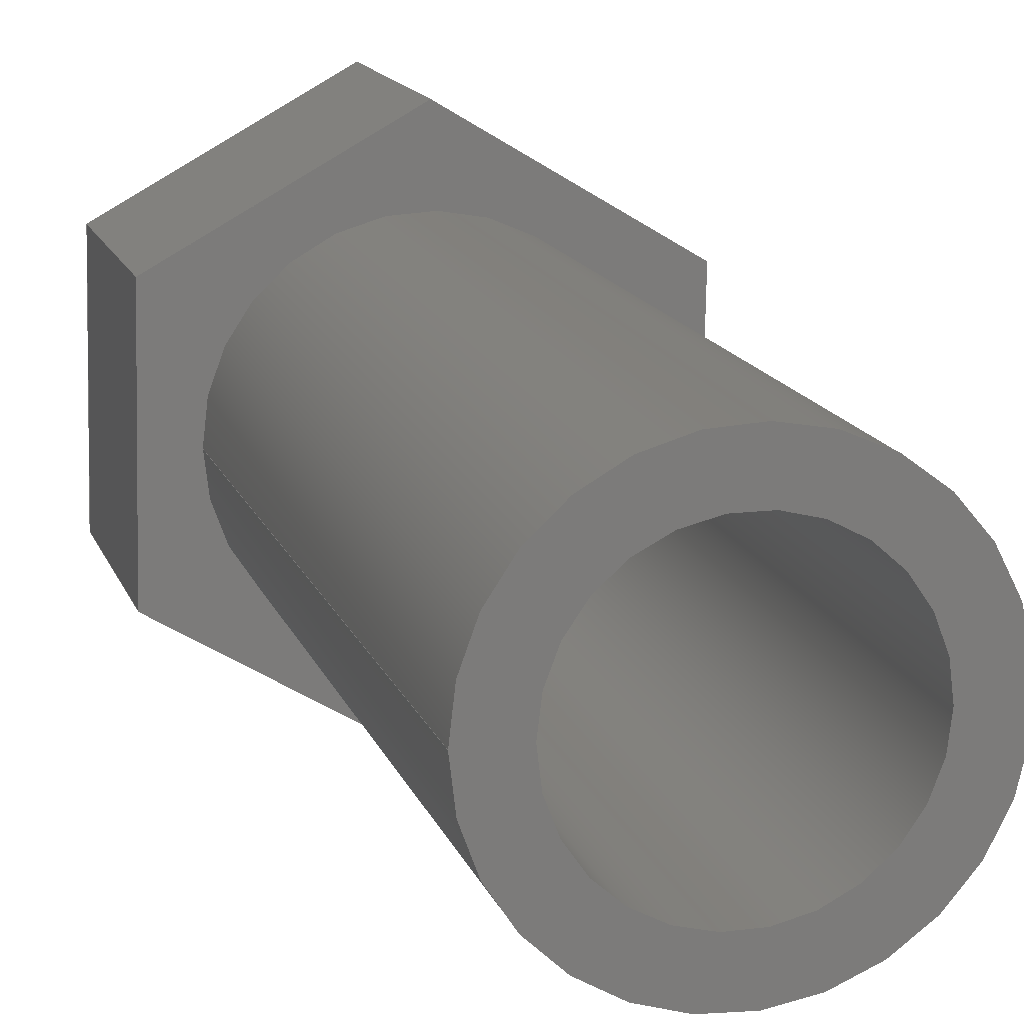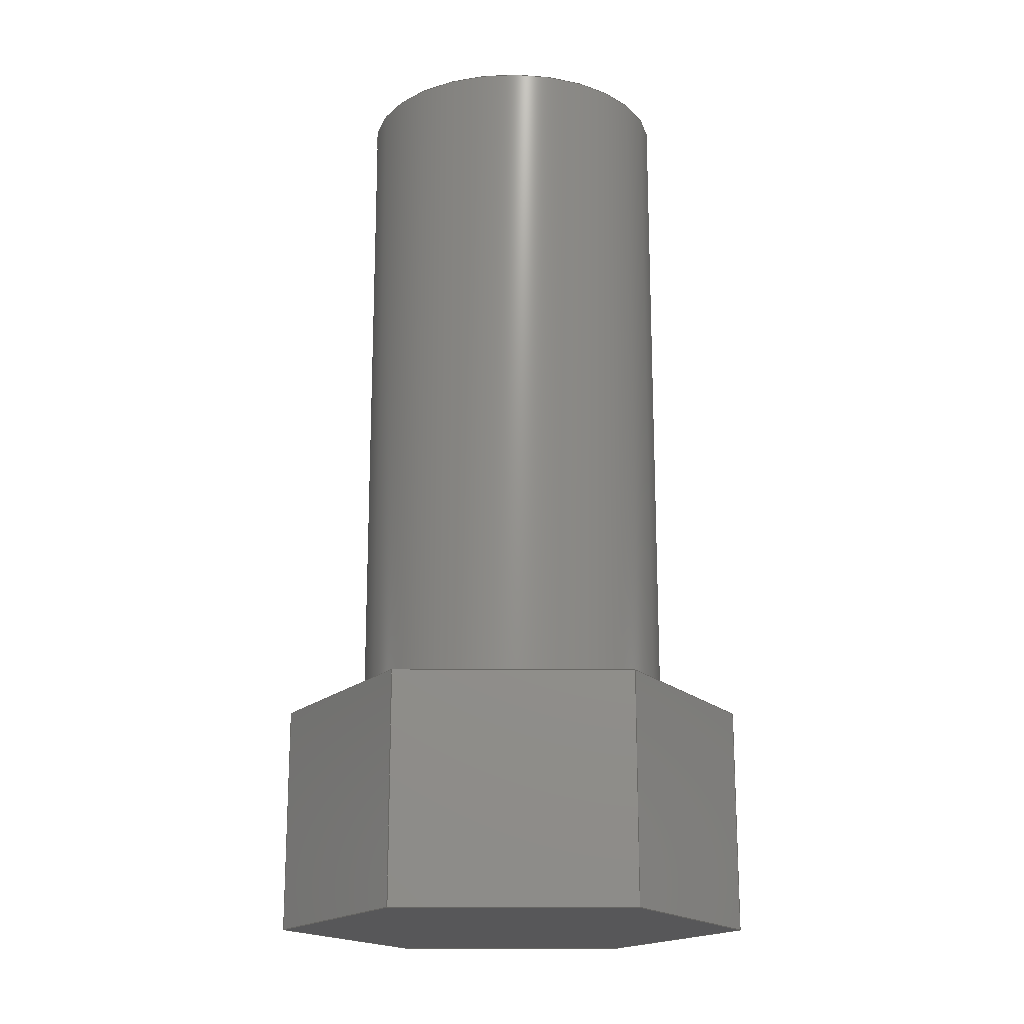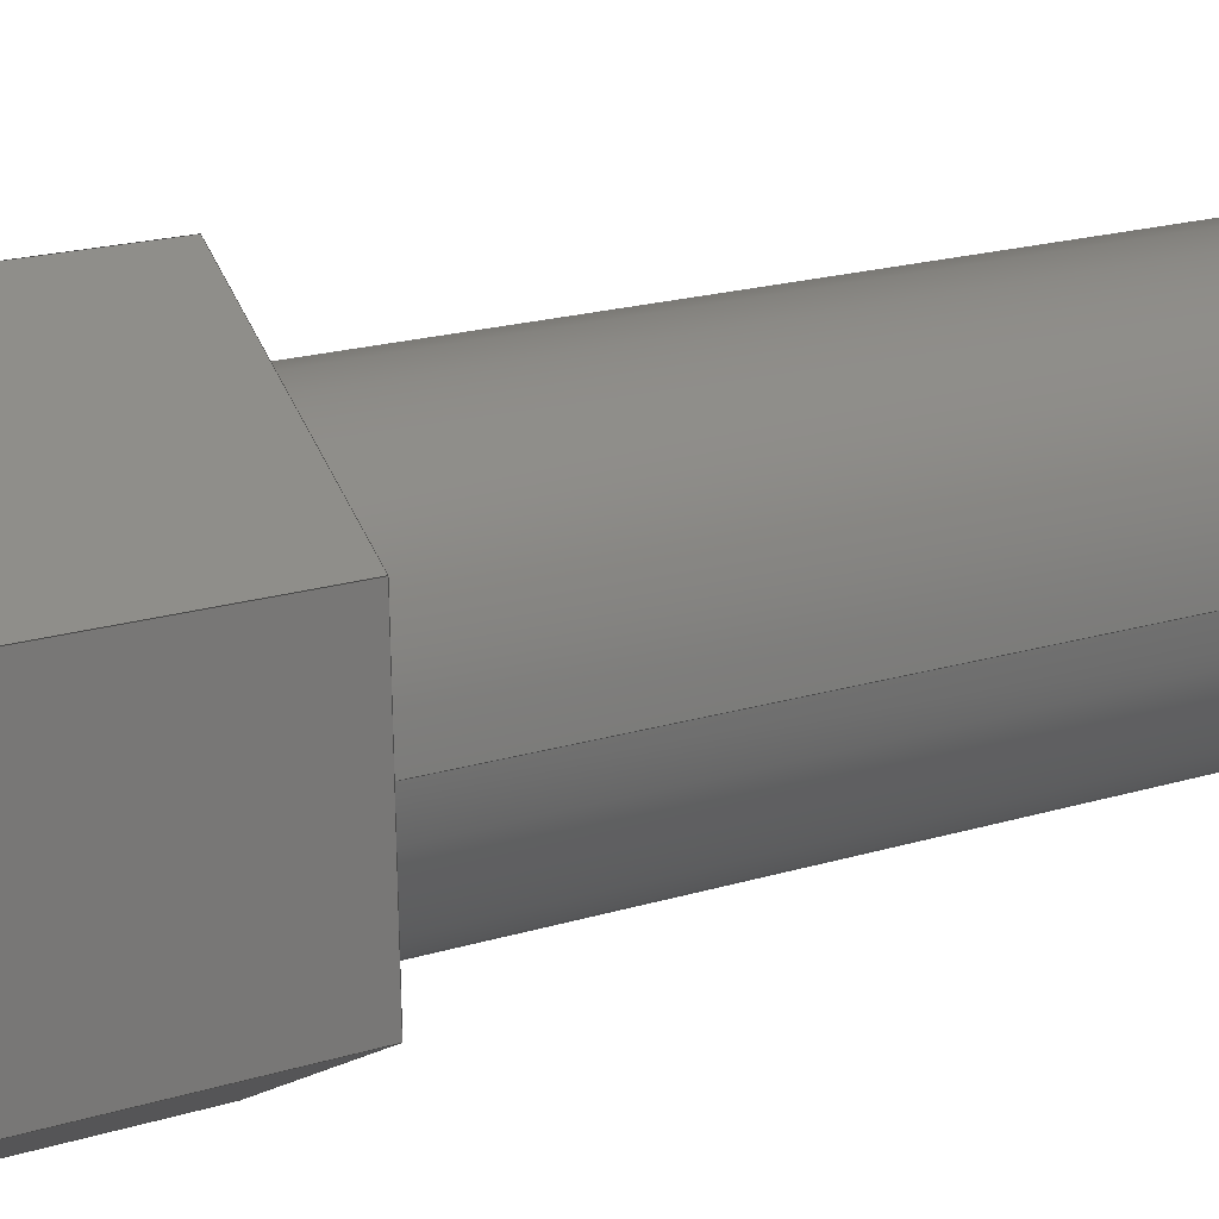
<metadata>
{"format":"step","ext":"step","renderer":"f3d","projection":"perspective","resolution":1024,"background":"white","views":[{"elev":14.4,"azim":-15.5,"up":"+Y"},{"elev":-18.0,"azim":148.4,"up":"+Z"},{"elev":20.3,"azim":-118.8,"up":"+Y"}]}
</metadata>
<code>
ISO-10303-21;
DATA;
#1=MECHANICAL_DESIGN_GEOMETRIC_PRESENTATION_REPRESENTATION('',(#4),#330);
#2=SHAPE_REPRESENTATION_RELATIONSHIP('SRR','None',#337,#3);
#3=ADVANCED_BREP_SHAPE_REPRESENTATION('',(#5),#329);
#4=STYLED_ITEM('',(#347),#5);
#5=MANIFOLD_SOLID_BREP('Pedals screw - body',#190);
#6=FACE_BOUND('',#33,.T.);
#7=FACE_BOUND('',#35,.T.);
#8=PLANE('',#210);
#9=PLANE('',#211);
#10=PLANE('',#212);
#11=PLANE('',#213);
#12=PLANE('',#214);
#13=PLANE('',#215);
#14=PLANE('',#216);
#15=PLANE('',#217);
#16=PLANE('',#218);
#17=PLANE('',#219);
#18=FACE_OUTER_BOUND('',#30,.T.);
#19=FACE_OUTER_BOUND('',#31,.T.);
#20=FACE_OUTER_BOUND('',#32,.T.);
#21=FACE_OUTER_BOUND('',#34,.T.);
#22=FACE_OUTER_BOUND('',#36,.T.);
#23=FACE_OUTER_BOUND('',#37,.T.);
#24=FACE_OUTER_BOUND('',#38,.T.);
#25=FACE_OUTER_BOUND('',#39,.T.);
#26=FACE_OUTER_BOUND('',#40,.T.);
#27=FACE_OUTER_BOUND('',#41,.T.);
#28=FACE_OUTER_BOUND('',#42,.T.);
#29=FACE_OUTER_BOUND('',#43,.T.);
#30=EDGE_LOOP('',(#128,#129,#130,#131));
#31=EDGE_LOOP('',(#132,#133,#134,#135));
#32=EDGE_LOOP('',(#136));
#33=EDGE_LOOP('',(#137));
#34=EDGE_LOOP('',(#138,#139,#140,#141,#142,#143));
#35=EDGE_LOOP('',(#144));
#36=EDGE_LOOP('',(#145,#146,#147,#148));
#37=EDGE_LOOP('',(#149,#150,#151,#152));
#38=EDGE_LOOP('',(#153,#154,#155,#156));
#39=EDGE_LOOP('',(#157,#158,#159,#160));
#40=EDGE_LOOP('',(#161,#162,#163,#164));
#41=EDGE_LOOP('',(#165,#166,#167,#168));
#42=EDGE_LOOP('',(#169));
#43=EDGE_LOOP('',(#170,#171,#172,#173,#174,#175));
#44=LINE('',#279,#64);
#45=LINE('',#285,#65);
#46=LINE('',#291,#66);
#47=LINE('',#293,#67);
#48=LINE('',#295,#68);
#49=LINE('',#297,#69);
#50=LINE('',#299,#70);
#51=LINE('',#300,#71);
#52=LINE('',#304,#72);
#53=LINE('',#305,#73);
#54=LINE('',#306,#74);
#55=LINE('',#309,#75);
#56=LINE('',#310,#76);
#57=LINE('',#313,#77);
#58=LINE('',#314,#78);
#59=LINE('',#317,#79);
#60=LINE('',#318,#80);
#61=LINE('',#321,#81);
#62=LINE('',#322,#82);
#63=LINE('',#324,#83);
#64=VECTOR('',#226,0.5);
#65=VECTOR('',#233,0.7);
#66=VECTOR('',#240,1);
#67=VECTOR('',#241,1);
#68=VECTOR('',#242,1);
#69=VECTOR('',#243,1);
#70=VECTOR('',#244,1);
#71=VECTOR('',#245,1);
#72=VECTOR('',#248,1);
#73=VECTOR('',#249,1);
#74=VECTOR('',#250,1);
#75=VECTOR('',#253,1);
#76=VECTOR('',#254,1);
#77=VECTOR('',#257,1);
#78=VECTOR('',#258,1);
#79=VECTOR('',#261,1);
#80=VECTOR('',#262,1);
#81=VECTOR('',#265,1);
#82=VECTOR('',#266,1);
#83=VECTOR('',#269,1);
#84=CIRCLE('',#205,0.5);
#85=CIRCLE('',#206,0.5);
#86=CIRCLE('',#208,0.7);
#87=CIRCLE('',#209,0.7);
#88=VERTEX_POINT('',#276);
#89=VERTEX_POINT('',#278);
#90=VERTEX_POINT('',#282);
#91=VERTEX_POINT('',#284);
#92=VERTEX_POINT('',#289);
#93=VERTEX_POINT('',#290);
#94=VERTEX_POINT('',#292);
#95=VERTEX_POINT('',#294);
#96=VERTEX_POINT('',#296);
#97=VERTEX_POINT('',#298);
#98=VERTEX_POINT('',#302);
#99=VERTEX_POINT('',#303);
#100=VERTEX_POINT('',#308);
#101=VERTEX_POINT('',#312);
#102=VERTEX_POINT('',#316);
#103=VERTEX_POINT('',#320);
#104=EDGE_CURVE('',#88,#88,#84,.T.);
#105=EDGE_CURVE('',#88,#89,#44,.T.);
#106=EDGE_CURVE('',#89,#89,#85,.T.);
#107=EDGE_CURVE('',#90,#90,#86,.T.);
#108=EDGE_CURVE('',#90,#91,#45,.T.);
#109=EDGE_CURVE('',#91,#91,#87,.T.);
#110=EDGE_CURVE('',#92,#93,#46,.T.);
#111=EDGE_CURVE('',#93,#94,#47,.T.);
#112=EDGE_CURVE('',#94,#95,#48,.T.);
#113=EDGE_CURVE('',#95,#96,#49,.T.);
#114=EDGE_CURVE('',#96,#97,#50,.T.);
#115=EDGE_CURVE('',#97,#92,#51,.T.);
#116=EDGE_CURVE('',#98,#99,#52,.T.);
#117=EDGE_CURVE('',#99,#92,#53,.T.);
#118=EDGE_CURVE('',#98,#97,#54,.T.);
#119=EDGE_CURVE('',#100,#98,#55,.T.);
#120=EDGE_CURVE('',#100,#96,#56,.T.);
#121=EDGE_CURVE('',#101,#100,#57,.T.);
#122=EDGE_CURVE('',#101,#95,#58,.T.);
#123=EDGE_CURVE('',#102,#101,#59,.T.);
#124=EDGE_CURVE('',#102,#94,#60,.T.);
#125=EDGE_CURVE('',#103,#102,#61,.T.);
#126=EDGE_CURVE('',#103,#93,#62,.T.);
#127=EDGE_CURVE('',#99,#103,#63,.T.);
#128=ORIENTED_EDGE('',*,*,#104,.F.);
#129=ORIENTED_EDGE('',*,*,#105,.T.);
#130=ORIENTED_EDGE('',*,*,#106,.F.);
#131=ORIENTED_EDGE('',*,*,#105,.F.);
#132=ORIENTED_EDGE('',*,*,#107,.F.);
#133=ORIENTED_EDGE('',*,*,#108,.T.);
#134=ORIENTED_EDGE('',*,*,#109,.F.);
#135=ORIENTED_EDGE('',*,*,#108,.F.);
#136=ORIENTED_EDGE('',*,*,#107,.T.);
#137=ORIENTED_EDGE('',*,*,#104,.T.);
#138=ORIENTED_EDGE('',*,*,#110,.T.);
#139=ORIENTED_EDGE('',*,*,#111,.T.);
#140=ORIENTED_EDGE('',*,*,#112,.T.);
#141=ORIENTED_EDGE('',*,*,#113,.T.);
#142=ORIENTED_EDGE('',*,*,#114,.T.);
#143=ORIENTED_EDGE('',*,*,#115,.T.);
#144=ORIENTED_EDGE('',*,*,#109,.T.);
#145=ORIENTED_EDGE('',*,*,#116,.T.);
#146=ORIENTED_EDGE('',*,*,#117,.T.);
#147=ORIENTED_EDGE('',*,*,#115,.F.);
#148=ORIENTED_EDGE('',*,*,#118,.F.);
#149=ORIENTED_EDGE('',*,*,#119,.T.);
#150=ORIENTED_EDGE('',*,*,#118,.T.);
#151=ORIENTED_EDGE('',*,*,#114,.F.);
#152=ORIENTED_EDGE('',*,*,#120,.F.);
#153=ORIENTED_EDGE('',*,*,#121,.T.);
#154=ORIENTED_EDGE('',*,*,#120,.T.);
#155=ORIENTED_EDGE('',*,*,#113,.F.);
#156=ORIENTED_EDGE('',*,*,#122,.F.);
#157=ORIENTED_EDGE('',*,*,#123,.T.);
#158=ORIENTED_EDGE('',*,*,#122,.T.);
#159=ORIENTED_EDGE('',*,*,#112,.F.);
#160=ORIENTED_EDGE('',*,*,#124,.F.);
#161=ORIENTED_EDGE('',*,*,#125,.T.);
#162=ORIENTED_EDGE('',*,*,#124,.T.);
#163=ORIENTED_EDGE('',*,*,#111,.F.);
#164=ORIENTED_EDGE('',*,*,#126,.F.);
#165=ORIENTED_EDGE('',*,*,#127,.T.);
#166=ORIENTED_EDGE('',*,*,#126,.T.);
#167=ORIENTED_EDGE('',*,*,#110,.F.);
#168=ORIENTED_EDGE('',*,*,#117,.F.);
#169=ORIENTED_EDGE('',*,*,#106,.T.);
#170=ORIENTED_EDGE('',*,*,#127,.F.);
#171=ORIENTED_EDGE('',*,*,#116,.F.);
#172=ORIENTED_EDGE('',*,*,#119,.F.);
#173=ORIENTED_EDGE('',*,*,#121,.F.);
#174=ORIENTED_EDGE('',*,*,#123,.F.);
#175=ORIENTED_EDGE('',*,*,#125,.F.);
#176=CYLINDRICAL_SURFACE('',#204,0.5);
#177=CYLINDRICAL_SURFACE('',#207,0.7);
#178=ADVANCED_FACE('',(#18),#176,.F.);
#179=ADVANCED_FACE('',(#19),#177,.T.);
#180=ADVANCED_FACE('',(#20,#6),#8,.T.);
#181=ADVANCED_FACE('',(#21,#7),#9,.T.);
#182=ADVANCED_FACE('',(#22),#10,.T.);
#183=ADVANCED_FACE('',(#23),#11,.T.);
#184=ADVANCED_FACE('',(#24),#12,.T.);
#185=ADVANCED_FACE('',(#25),#13,.T.);
#186=ADVANCED_FACE('',(#26),#14,.T.);
#187=ADVANCED_FACE('',(#27),#15,.T.);
#188=ADVANCED_FACE('',(#28),#16,.T.);
#189=ADVANCED_FACE('',(#29),#17,.F.);
#190=CLOSED_SHELL('',(#178,#179,#180,#181,#182,#183,#184,#185,#186,#187,
#188,#189));
#191=DERIVED_UNIT_ELEMENT(#193,1);
#192=DERIVED_UNIT_ELEMENT(#332,3);
#193=(
MASS_UNIT()
NAMED_UNIT(*)
SI_UNIT(.KILO.,.GRAM.)
);
#194=DERIVED_UNIT((#191,#192));
#195=MEASURE_REPRESENTATION_ITEM('density measure',
POSITIVE_RATIO_MEASURE(1380),#194);
#196=PROPERTY_DEFINITION_REPRESENTATION(#201,#198);
#197=PROPERTY_DEFINITION_REPRESENTATION(#202,#199);
#198=REPRESENTATION('material name',(#200),#329);
#199=REPRESENTATION('density',(#195),#329);
#200=DESCRIPTIVE_REPRESENTATION_ITEM('Laminate, Red, Matte',
'Laminate, Red, Matte');
#201=PROPERTY_DEFINITION('material property','material name',#339);
#202=PROPERTY_DEFINITION('material property','density of part',#339);
#203=AXIS2_PLACEMENT_3D('placement',#274,#220,#221);
#204=AXIS2_PLACEMENT_3D('',#275,#222,#223);
#205=AXIS2_PLACEMENT_3D('',#277,#224,#225);
#206=AXIS2_PLACEMENT_3D('',#280,#227,#228);
#207=AXIS2_PLACEMENT_3D('',#281,#229,#230);
#208=AXIS2_PLACEMENT_3D('',#283,#231,#232);
#209=AXIS2_PLACEMENT_3D('',#286,#234,#235);
#210=AXIS2_PLACEMENT_3D('',#287,#236,#237);
#211=AXIS2_PLACEMENT_3D('',#288,#238,#239);
#212=AXIS2_PLACEMENT_3D('',#301,#246,#247);
#213=AXIS2_PLACEMENT_3D('',#307,#251,#252);
#214=AXIS2_PLACEMENT_3D('',#311,#255,#256);
#215=AXIS2_PLACEMENT_3D('',#315,#259,#260);
#216=AXIS2_PLACEMENT_3D('',#319,#263,#264);
#217=AXIS2_PLACEMENT_3D('',#323,#267,#268);
#218=AXIS2_PLACEMENT_3D('',#325,#270,#271);
#219=AXIS2_PLACEMENT_3D('',#326,#272,#273);
#220=DIRECTION('axis',(0,0,1));
#221=DIRECTION('refdir',(1,0,0));
#222=DIRECTION('center_axis',(0,0,1));
#223=DIRECTION('ref_axis',(1,0,0));
#224=DIRECTION('center_axis',(0,0,-1));
#225=DIRECTION('ref_axis',(1,0,0));
#226=DIRECTION('',(0,0,-1));
#227=DIRECTION('center_axis',(0,0,1));
#228=DIRECTION('ref_axis',(1,0,0));
#229=DIRECTION('center_axis',(0,0,1));
#230=DIRECTION('ref_axis',(1,0,0));
#231=DIRECTION('center_axis',(0,0,1));
#232=DIRECTION('ref_axis',(1,0,0));
#233=DIRECTION('',(0,0,-1));
#234=DIRECTION('center_axis',(0,0,-1));
#235=DIRECTION('ref_axis',(1,0,0));
#236=DIRECTION('center_axis',(0,0,1));
#237=DIRECTION('ref_axis',(1,0,0));
#238=DIRECTION('center_axis',(0,0,1));
#239=DIRECTION('ref_axis',(1,0,0));
#240=DIRECTION('',(0.855,-0.5185,0));
#241=DIRECTION('',(0.8766,0.4812,0));
#242=DIRECTION('',(0.02155,0.9998,0));
#243=DIRECTION('',(-0.855,0.5185,0));
#244=DIRECTION('',(-0.8766,-0.4812,0));
#245=DIRECTION('',(-0.02155,-0.9998,0));
#246=DIRECTION('center_axis',(-0.9998,0.02155,0));
#247=DIRECTION('ref_axis',(-0.02155,-0.9998,0));
#248=DIRECTION('',(-0.02155,-0.9998,0));
#249=DIRECTION('',(0,0,1));
#250=DIRECTION('',(0,0,1));
#251=DIRECTION('center_axis',(-0.4812,0.8766,0));
#252=DIRECTION('ref_axis',(-0.8766,-0.4812,0));
#253=DIRECTION('',(-0.8766,-0.4812,0));
#254=DIRECTION('',(0,0,1));
#255=DIRECTION('center_axis',(0.5185,0.855,0));
#256=DIRECTION('ref_axis',(-0.855,0.5185,0));
#257=DIRECTION('',(-0.855,0.5185,0));
#258=DIRECTION('',(0,0,1));
#259=DIRECTION('center_axis',(0.9998,-0.02155,0));
#260=DIRECTION('ref_axis',(0.02155,0.9998,0));
#261=DIRECTION('',(0.02155,0.9998,0));
#262=DIRECTION('',(0,0,1));
#263=DIRECTION('center_axis',(0.4812,-0.8766,0));
#264=DIRECTION('ref_axis',(0.8766,0.4812,0));
#265=DIRECTION('',(0.8766,0.4812,0));
#266=DIRECTION('',(0,0,1));
#267=DIRECTION('center_axis',(-0.5185,-0.855,0));
#268=DIRECTION('ref_axis',(0.855,-0.5185,0));
#269=DIRECTION('',(0.855,-0.5185,0));
#270=DIRECTION('center_axis',(0,0,1));
#271=DIRECTION('ref_axis',(1,0,0));
#272=DIRECTION('center_axis',(0,0,1));
#273=DIRECTION('ref_axis',(1,0,0));
#274=CARTESIAN_POINT('',(0,0,0));
#275=CARTESIAN_POINT('Origin',(0,0,1));
#276=CARTESIAN_POINT('',(-0.5,-6.123e-17,4));
#277=CARTESIAN_POINT('Origin',(0,0,4));
#278=CARTESIAN_POINT('',(-0.5,-6.123e-17,1));
#279=CARTESIAN_POINT('',(-0.5,-6.123e-17,1));
#280=CARTESIAN_POINT('Origin',(0,0,1));
#281=CARTESIAN_POINT('Origin',(0,0,1));
#282=CARTESIAN_POINT('',(-0.7,-8.573e-17,4));
#283=CARTESIAN_POINT('Origin',(0,0,4));
#284=CARTESIAN_POINT('',(-0.7,-8.573e-17,1));
#285=CARTESIAN_POINT('',(-0.7,-8.573e-17,1));
#286=CARTESIAN_POINT('Origin',(0,0,1));
#287=CARTESIAN_POINT('Origin',(0,0,4));
#288=CARTESIAN_POINT('Origin',(-2.22e-16,0,1));
#289=CARTESIAN_POINT('',(-0.911,-0.5001,1));
#290=CARTESIAN_POINT('',(-0.02239,-1.039,1));
#291=CARTESIAN_POINT('',(-0.911,-0.5001,1));
#292=CARTESIAN_POINT('',(0.8886,-0.5389,1));
#293=CARTESIAN_POINT('',(-0.02239,-1.039,1));
#294=CARTESIAN_POINT('',(0.911,0.5001,1));
#295=CARTESIAN_POINT('',(0.8886,-0.5389,1));
#296=CARTESIAN_POINT('',(0.02239,1.039,1));
#297=CARTESIAN_POINT('',(0.911,0.5001,1));
#298=CARTESIAN_POINT('',(-0.8886,0.5389,1));
#299=CARTESIAN_POINT('',(0.02239,1.039,1));
#300=CARTESIAN_POINT('',(-0.8886,0.5389,1));
#301=CARTESIAN_POINT('Origin',(-0.8886,0.5389,0));
#302=CARTESIAN_POINT('',(-0.8886,0.5389,0));
#303=CARTESIAN_POINT('',(-0.911,-0.5001,0));
#304=CARTESIAN_POINT('',(-0.8886,0.5389,0));
#305=CARTESIAN_POINT('',(-0.911,-0.5001,0));
#306=CARTESIAN_POINT('',(-0.8886,0.5389,0));
#307=CARTESIAN_POINT('Origin',(0.02239,1.039,0));
#308=CARTESIAN_POINT('',(0.02239,1.039,0));
#309=CARTESIAN_POINT('',(0.02239,1.039,0));
#310=CARTESIAN_POINT('',(0.02239,1.039,0));
#311=CARTESIAN_POINT('Origin',(0.911,0.5001,0));
#312=CARTESIAN_POINT('',(0.911,0.5001,0));
#313=CARTESIAN_POINT('',(0.911,0.5001,0));
#314=CARTESIAN_POINT('',(0.911,0.5001,0));
#315=CARTESIAN_POINT('Origin',(0.8886,-0.5389,0));
#316=CARTESIAN_POINT('',(0.8886,-0.5389,0));
#317=CARTESIAN_POINT('',(0.8886,-0.5389,0));
#318=CARTESIAN_POINT('',(0.8886,-0.5389,0));
#319=CARTESIAN_POINT('Origin',(-0.02239,-1.039,0));
#320=CARTESIAN_POINT('',(-0.02239,-1.039,0));
#321=CARTESIAN_POINT('',(-0.02239,-1.039,0));
#322=CARTESIAN_POINT('',(-0.02239,-1.039,0));
#323=CARTESIAN_POINT('Origin',(-0.911,-0.5001,0));
#324=CARTESIAN_POINT('',(-0.911,-0.5001,0));
#325=CARTESIAN_POINT('Origin',(-2.22e-16,0,1));
#326=CARTESIAN_POINT('Origin',(-2.22e-16,0,0));
#327=UNCERTAINTY_MEASURE_WITH_UNIT(LENGTH_MEASURE(0.001),#331,
'DISTANCE_ACCURACY_VALUE',
'Maximum model space distance between geometric entities at asserted c
onnectivities');
#328=UNCERTAINTY_MEASURE_WITH_UNIT(LENGTH_MEASURE(0.001),#331,
'DISTANCE_ACCURACY_VALUE',
'Maximum model space distance between geometric entities at asserted c
onnectivities');
#329=(
GEOMETRIC_REPRESENTATION_CONTEXT(3)
GLOBAL_UNCERTAINTY_ASSIGNED_CONTEXT((#327))
GLOBAL_UNIT_ASSIGNED_CONTEXT((#331,#333,#334))
REPRESENTATION_CONTEXT('','3D')
);
#330=(
GEOMETRIC_REPRESENTATION_CONTEXT(3)
GLOBAL_UNCERTAINTY_ASSIGNED_CONTEXT((#328))
GLOBAL_UNIT_ASSIGNED_CONTEXT((#331,#333,#334))
REPRESENTATION_CONTEXT('','3D')
);
#331=(
LENGTH_UNIT()
NAMED_UNIT(*)
SI_UNIT(.CENTI.,.METRE.)
);
#332=(
LENGTH_UNIT()
NAMED_UNIT(*)
SI_UNIT($,.METRE.)
);
#333=(
NAMED_UNIT(*)
PLANE_ANGLE_UNIT()
SI_UNIT($,.RADIAN.)
);
#334=(
NAMED_UNIT(*)
SI_UNIT($,.STERADIAN.)
SOLID_ANGLE_UNIT()
);
#335=SHAPE_DEFINITION_REPRESENTATION(#336,#337);
#336=PRODUCT_DEFINITION_SHAPE('',$,#339);
#337=SHAPE_REPRESENTATION('',(#203),#329);
#338=PRODUCT_DEFINITION_CONTEXT('part definition',#343,'design');
#339=PRODUCT_DEFINITION('pedals screw','pedals screw',#340,#338);
#340=PRODUCT_DEFINITION_FORMATION('',$,#345);
#341=PRODUCT_RELATED_PRODUCT_CATEGORY('pedals screw','pedals screw',(#345));
#342=APPLICATION_PROTOCOL_DEFINITION('international standard',
'automotive_design',2009,#343);
#343=APPLICATION_CONTEXT(
'Core Data for Automotive Mechanical Design Process');
#344=PRODUCT_CONTEXT('part definition',#343,'mechanical');
#345=PRODUCT('pedals screw','pedals screw',$,(#344));
#346=PRESENTATION_STYLE_ASSIGNMENT((#348));
#347=PRESENTATION_STYLE_ASSIGNMENT((#349));
#348=SURFACE_STYLE_USAGE(.BOTH.,#350);
#349=SURFACE_STYLE_USAGE(.BOTH.,#351);
#350=SURFACE_SIDE_STYLE('',(#352));
#351=SURFACE_SIDE_STYLE('',(#353));
#352=SURFACE_STYLE_FILL_AREA(#354);
#353=SURFACE_STYLE_FILL_AREA(#355);
#354=FILL_AREA_STYLE('Plastic - Matte (Red)',(#356));
#355=FILL_AREA_STYLE('Plastic - Matte (Blue)',(#357));
#356=FILL_AREA_STYLE_COLOUR('Plastic - Matte (Red)',#358);
#357=FILL_AREA_STYLE_COLOUR('Plastic - Matte (Blue)',#359);
#358=COLOUR_RGB('Plastic - Matte (Red)',0.7686,0.2078,
0.1529);
#359=COLOUR_RGB('Plastic - Matte (Blue)',1,0.5686,0);
ENDSEC;
END-ISO-10303-21;

</code>
